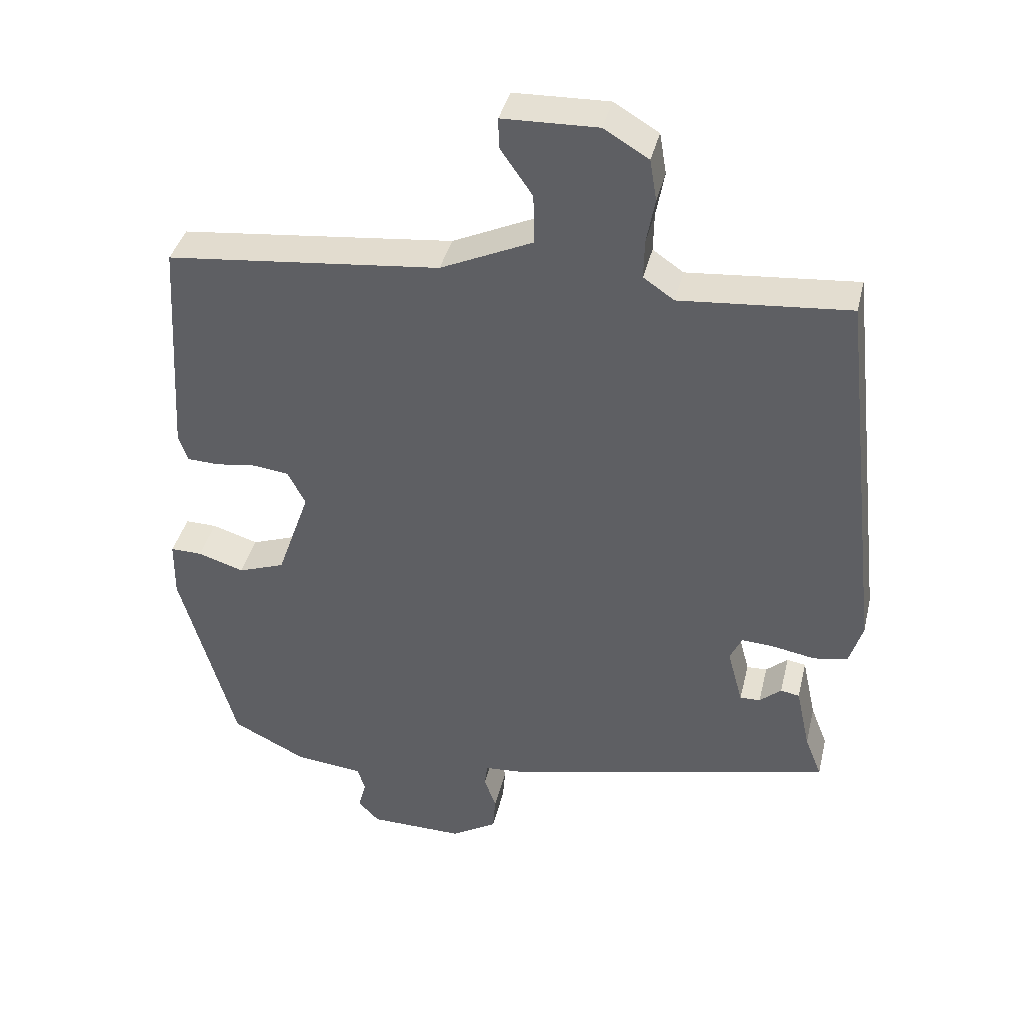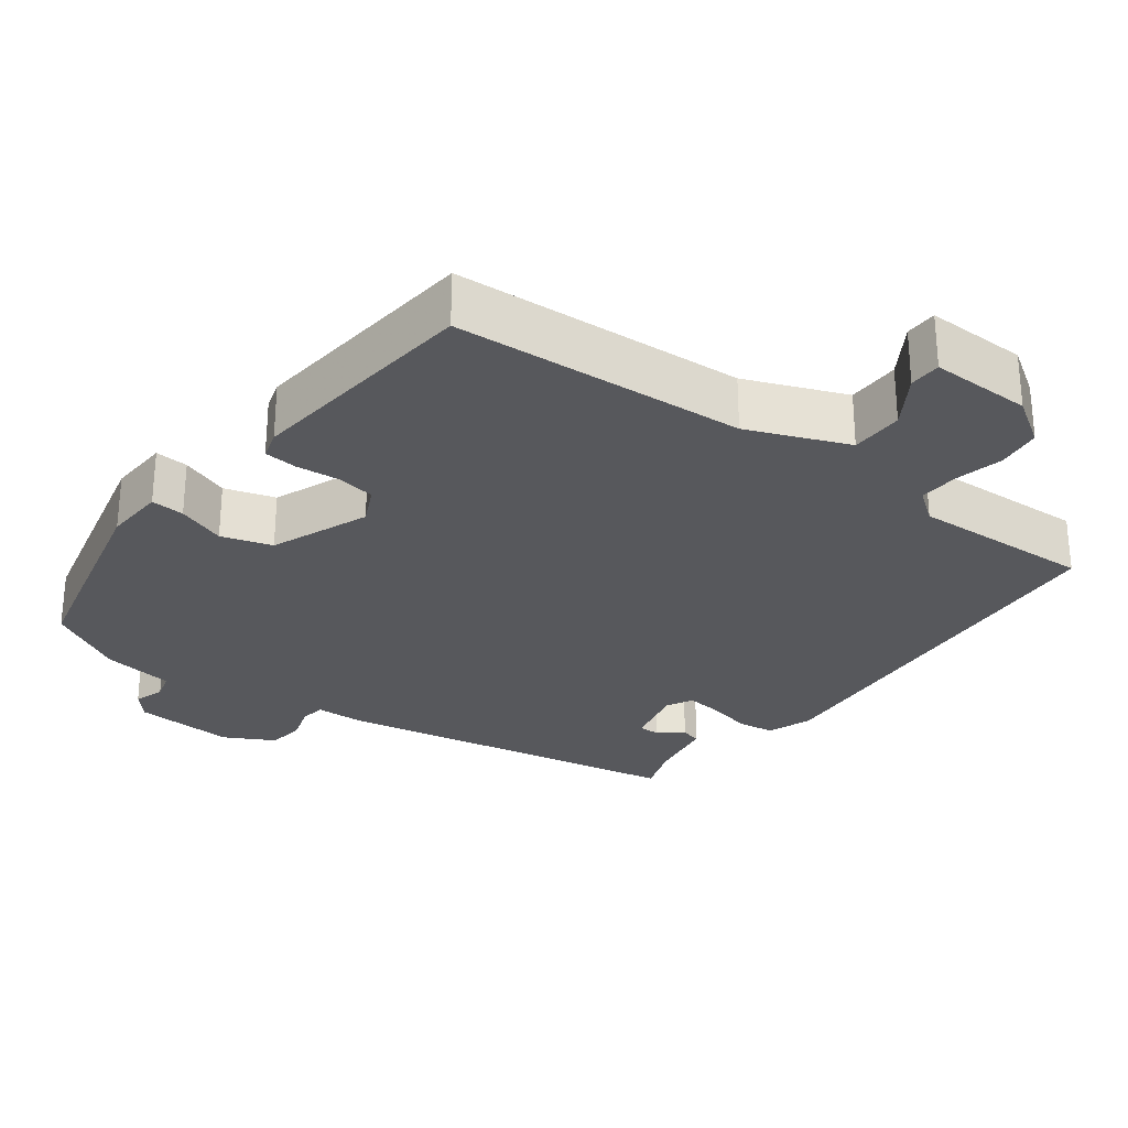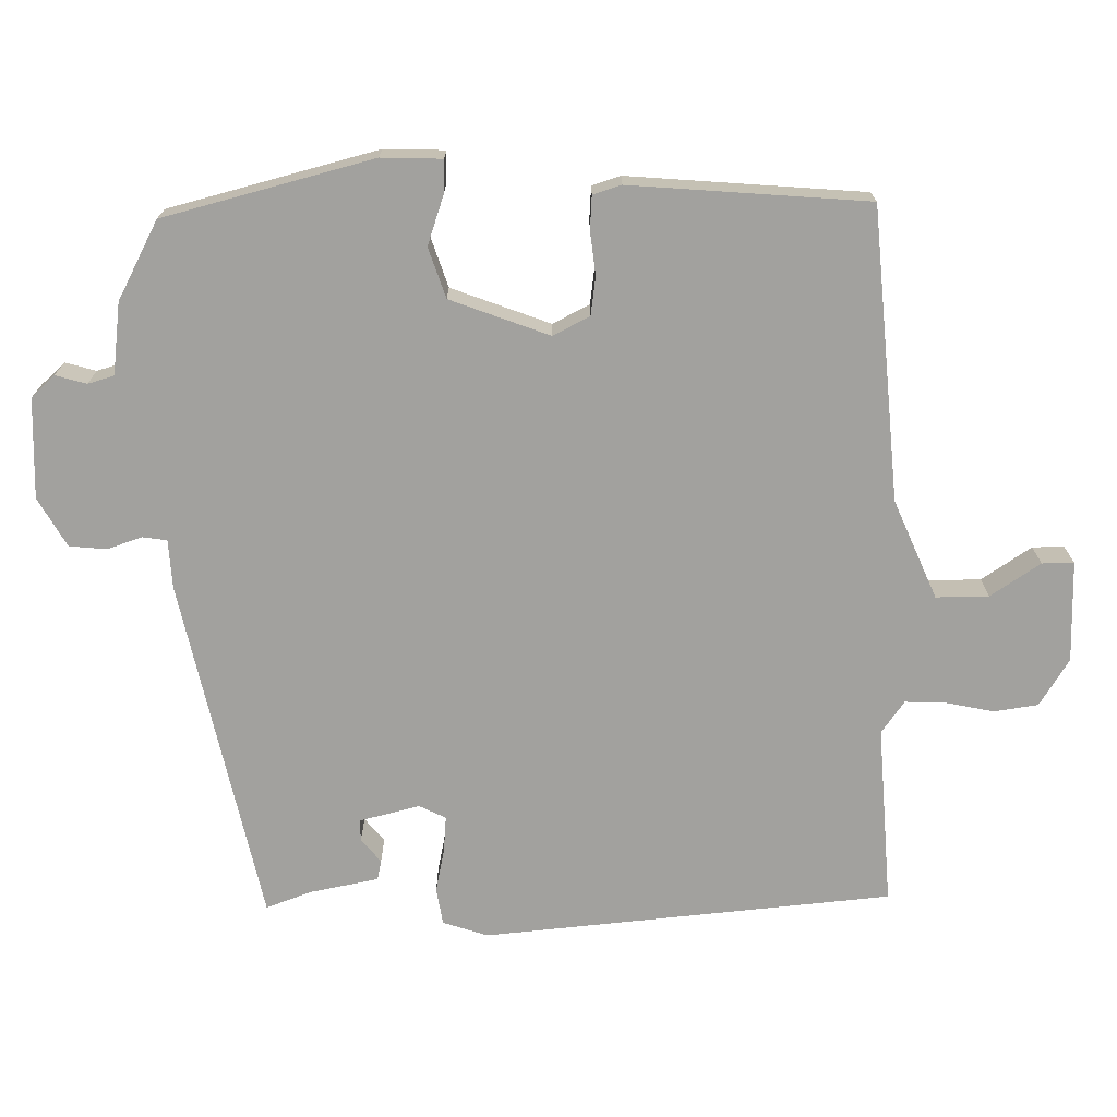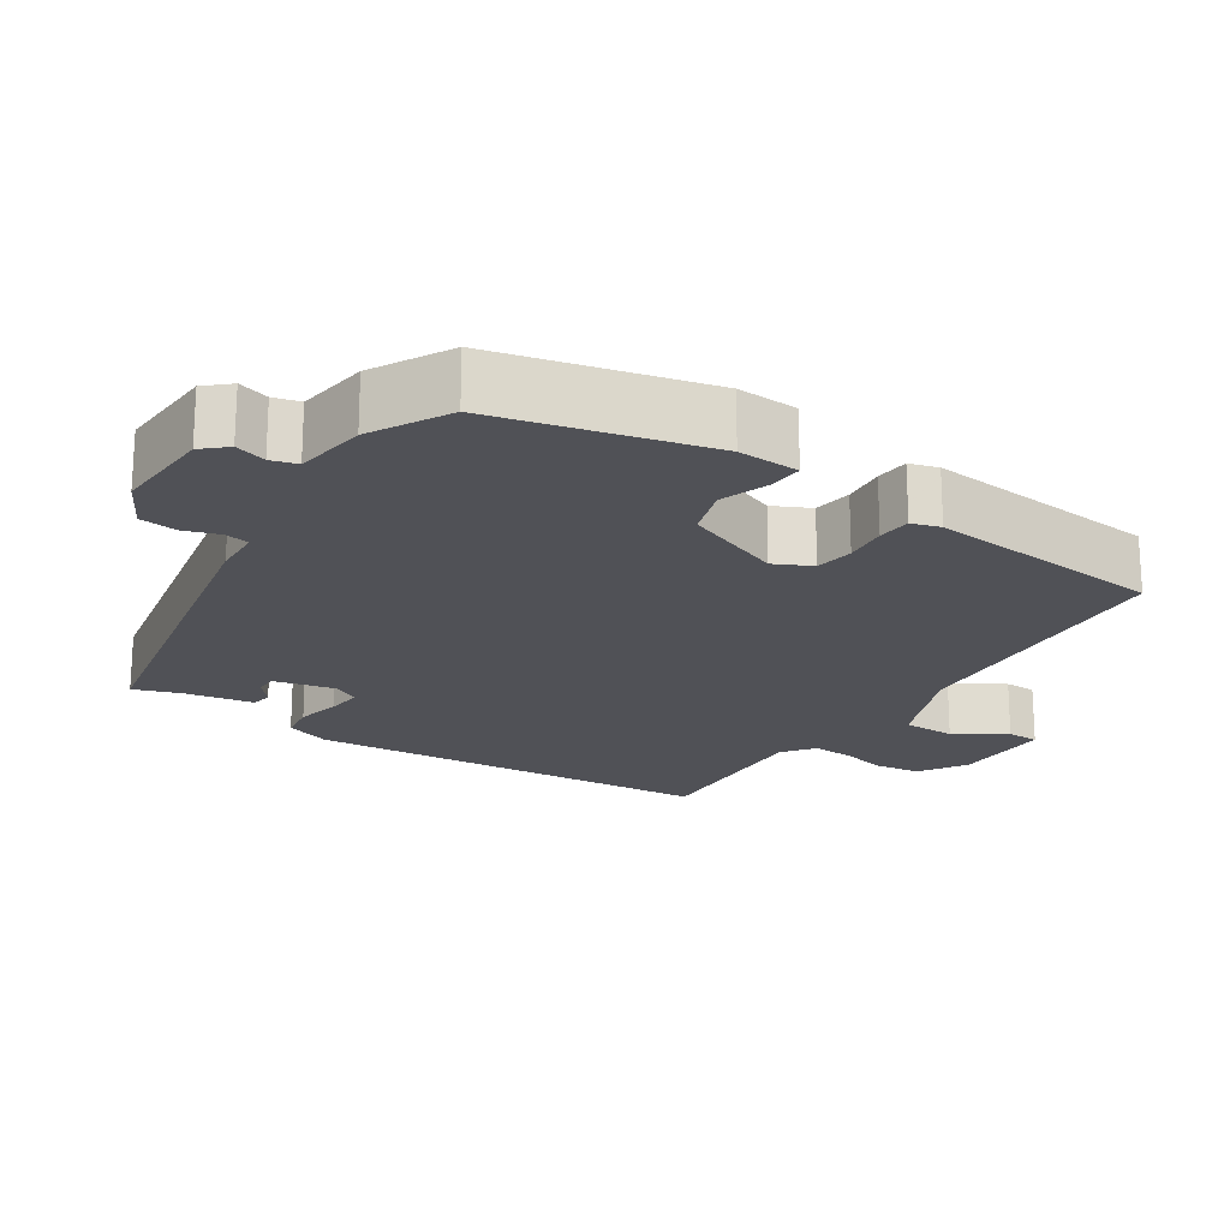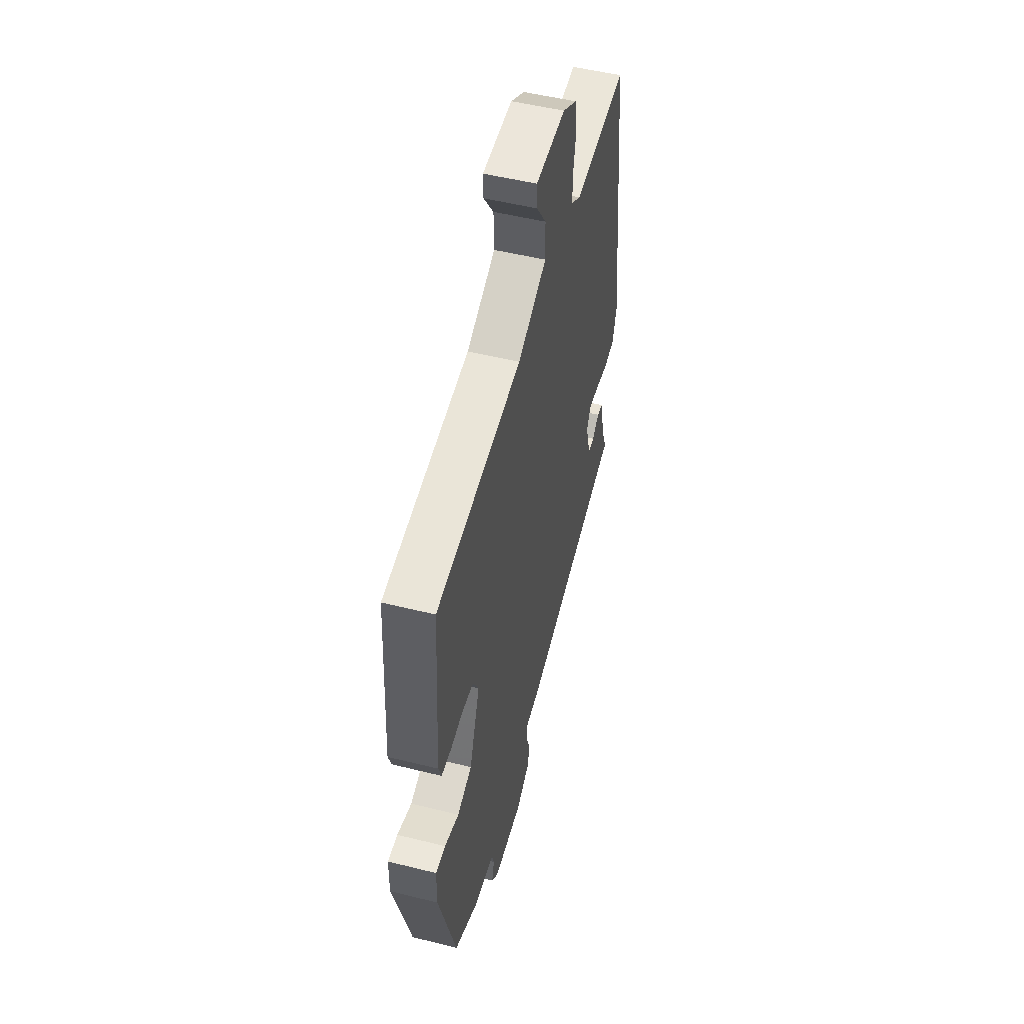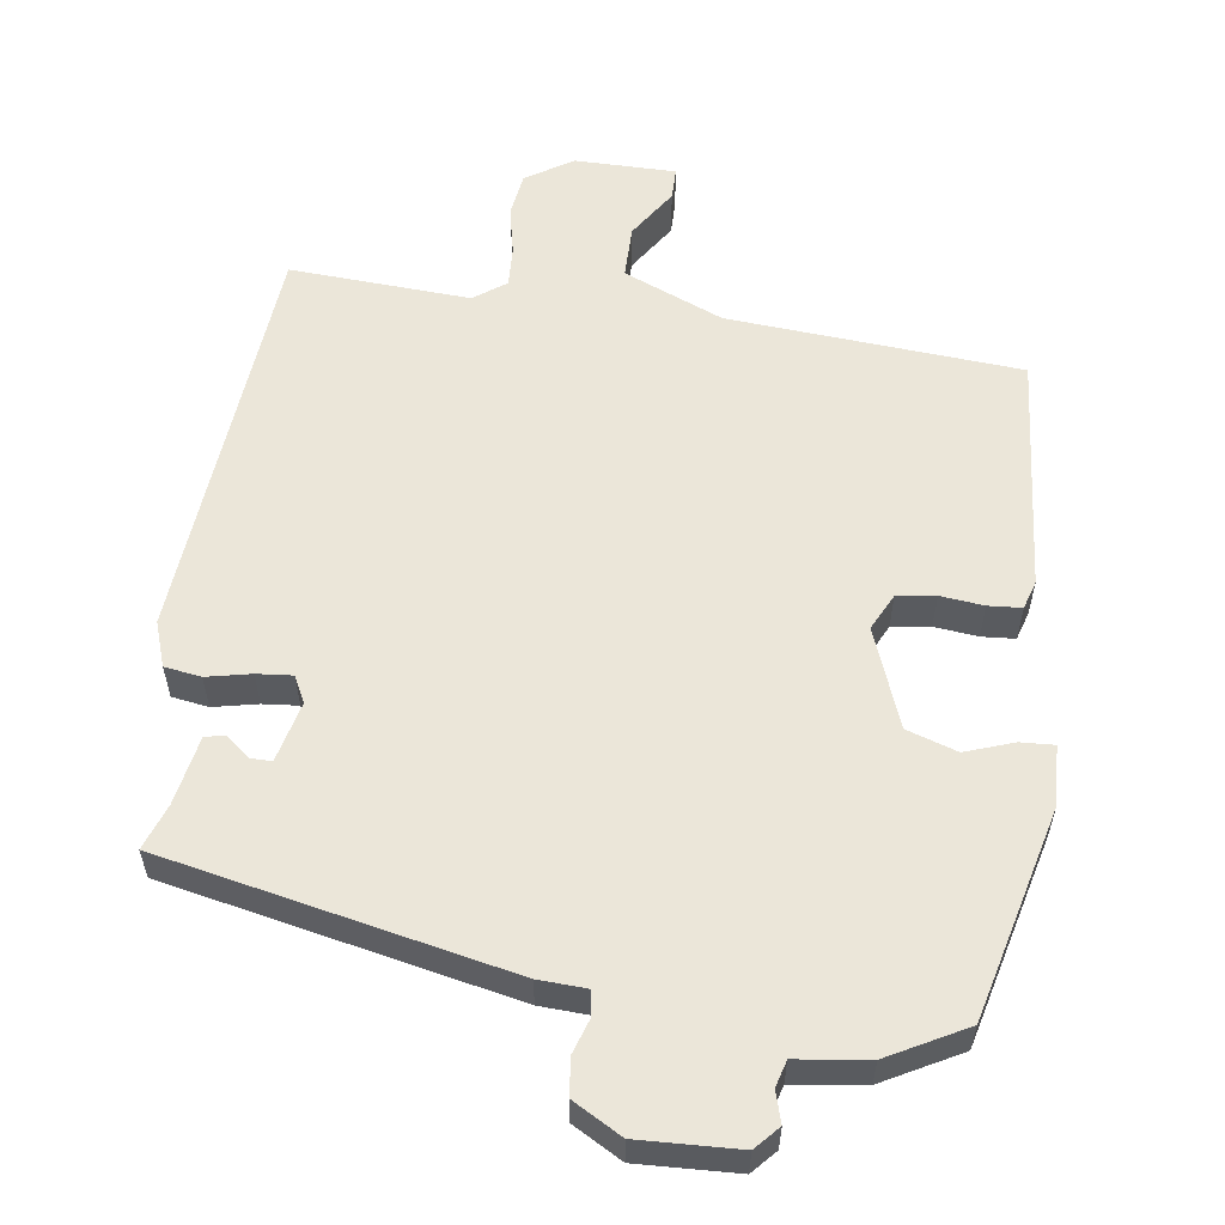
<metadata>
{"format":"obj","ext":"obj","renderer":"f3d","projection":"perspective","resolution":1024,"background":"white","views":[{"elev":39.1,"azim":13.3,"up":"+Z"},{"elev":-28.4,"azim":-39.3,"up":"+Y"},{"elev":-72.0,"azim":-90.4,"up":"+Y"},{"elev":-20.3,"azim":-125.3,"up":"+Y"},{"elev":51.3,"azim":-74.9,"up":"+Z"},{"elev":57.6,"azim":-173.7,"up":"+Y"}]}
</metadata>
<code>
v 0.483 0.07 -0.379
v 0.019 0.07 -0.489
v -0.046 0.07 -0.494
v -0.05 0.07 -0.527
v -0.033 0.07 -0.574
v -0.037 0.07 -0.624
v -0.102 0.07 -0.663
v -0.237 0.07 -0.661
v -0.267 0.07 -0.63
v -0.256 0.07 -0.588
v -0.267 0.07 -0.553
v -0.364 0.07 -0.543
v -0.47 0.07 -0.49
v -0.549 0.07 -0.21
v -0.548 0.07 -0.128
v -0.503 0.07 -0.129
v -0.437 0.07 -0.15
v -0.37 0.07 -0.126
v -0.323 0.07 0.008
v -0.349 0.07 0.057
v -0.401 0.07 0.063
v -0.459 0.07 0.055
v -0.504 0.07 0.057
v -0.517 0.07 0.095
v -0.498 0.07 0.415
v -0.106 0.07 0.456
v 0.026 0.07 0.516
v 0.024 0.07 0.587
v -0.022 0.07 0.653
v -0.023 0.07 0.696
v 0.113 0.07 0.7
v 0.177 0.07 0.662
v 0.187 0.07 0.603
v 0.175 0.07 0.538
v 0.174 0.07 0.483
v 0.218 0.07 0.453
v 0.46 0.07 0.474
v 0.523 0.07 -0.076
v 0.504 0.07 -0.137
v 0.455 0.07 -0.146
v 0.395 0.07 -0.135
v 0.347 0.07 -0.132
v 0.33 0.07 -0.168
v 0.352 0.07 -0.249
v 0.381 0.07 -0.248
v 0.412 0.07 -0.221
v 0.439 0.07 -0.226
v 0.459 0.07 -0.318
v 0.483 0 -0.379
v 0.019 0 -0.489
v -0.046 0 -0.494
v -0.05 0 -0.527
v -0.033 0 -0.574
v -0.037 0 -0.624
v -0.102 0 -0.663
v -0.237 0 -0.661
v -0.267 0 -0.63
v -0.256 0 -0.588
v -0.267 0 -0.553
v -0.364 0 -0.543
v -0.47 0 -0.49
v -0.549 0 -0.21
v -0.548 0 -0.128
v -0.503 0 -0.129
v -0.437 0 -0.15
v -0.37 0 -0.126
v -0.323 0 0.008
v -0.349 0 0.057
v -0.401 0 0.063
v -0.459 0 0.055
v -0.504 0 0.057
v -0.517 0 0.095
v -0.498 0 0.415
v -0.106 0 0.456
v 0.026 0 0.516
v 0.024 0 0.587
v -0.022 0 0.653
v -0.023 0 0.696
v 0.113 0 0.7
v 0.177 0 0.662
v 0.187 0 0.603
v 0.175 0 0.538
v 0.174 0 0.483
v 0.218 0 0.453
v 0.46 0 0.474
v 0.523 0 -0.076
v 0.504 0 -0.137
v 0.455 0 -0.146
v 0.395 0 -0.135
v 0.347 0 -0.132
v 0.33 0 -0.168
v 0.352 0 -0.249
v 0.381 0 -0.248
v 0.412 0 -0.221
v 0.439 0 -0.226
v 0.459 0 -0.318
f 45 46 47 48
f 44 45 48 1
f 38 39 40 41
f 36 37 38 41
f 35 36 41 42
f 31 32 33 34
f 31 34 35
f 28 29 30 31
f 27 28 31 35
f 26 27 35 42
f 21 22 23 24
f 20 21 24 25
f 19 20 25 26
f 14 15 16 17
f 14 17 18
f 11 12 13 14
f 11 14 18
f 10 11 18 19
f 8 9 10
f 4 5 6 7
f 3 4 7 8
f 44 1 2 3
f 43 44 3
f 42 43 3
f 10 19 26 42
f 3 8 10 42
f 96 95 94 93
f 49 96 93 92
f 89 88 87 86
f 89 86 85 84
f 90 89 84 83
f 82 81 80 79
f 83 82 79
f 79 78 77 76
f 83 79 76 75
f 90 83 75 74
f 72 71 70 69
f 73 72 69 68
f 74 73 68 67
f 65 64 63 62
f 66 65 62
f 62 61 60 59
f 66 62 59
f 67 66 59 58
f 58 57 56
f 55 54 53 52
f 56 55 52 51
f 51 50 49 92
f 51 92 91
f 51 91 90
f 90 74 67 58
f 90 58 56 51
f 1 49 50 2
f 2 50 51 3
f 3 51 52 4
f 4 52 53 5
f 5 53 54 6
f 6 54 55 7
f 7 55 56 8
f 8 56 57 9
f 9 57 58 10
f 10 58 59 11
f 11 59 60 12
f 12 60 61 13
f 13 61 62 14
f 14 62 63 15
f 15 63 64 16
f 16 64 65 17
f 17 65 66 18
f 18 66 67 19
f 19 67 68 20
f 20 68 69 21
f 21 69 70 22
f 22 70 71 23
f 23 71 72 24
f 24 72 73 25
f 25 73 74 26
f 26 74 75 27
f 27 75 76 28
f 28 76 77 29
f 29 77 78 30
f 30 78 79 31
f 31 79 80 32
f 32 80 81 33
f 33 81 82 34
f 34 82 83 35
f 35 83 84 36
f 36 84 85 37
f 37 85 86 38
f 38 86 87 39
f 39 87 88 40
f 40 88 89 41
f 41 89 90 42
f 42 90 91 43
f 43 91 92 44
f 44 92 93 45
f 45 93 94 46
f 46 94 95 47
f 47 95 96 48
f 48 96 49 1

</code>
